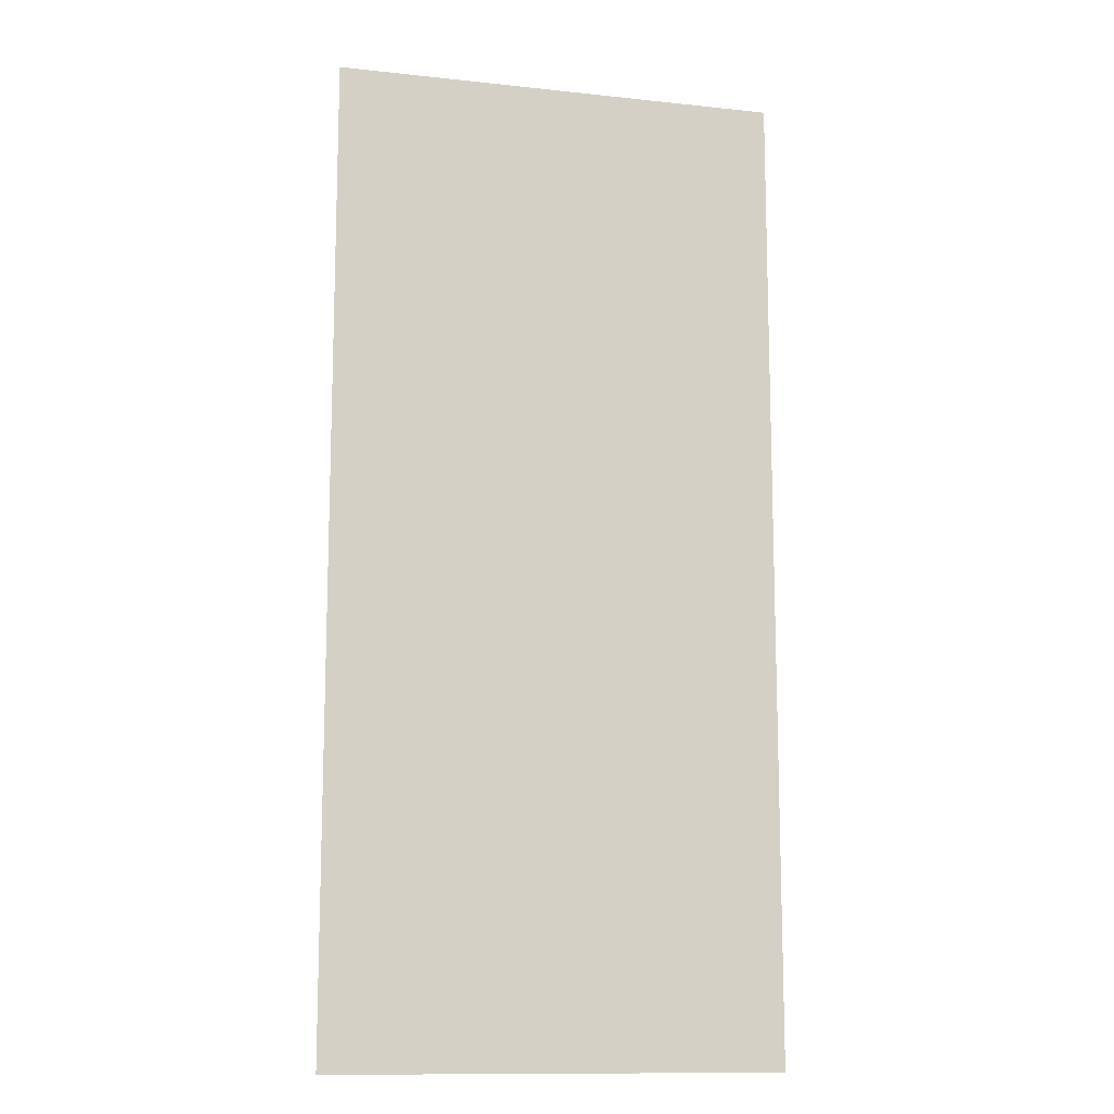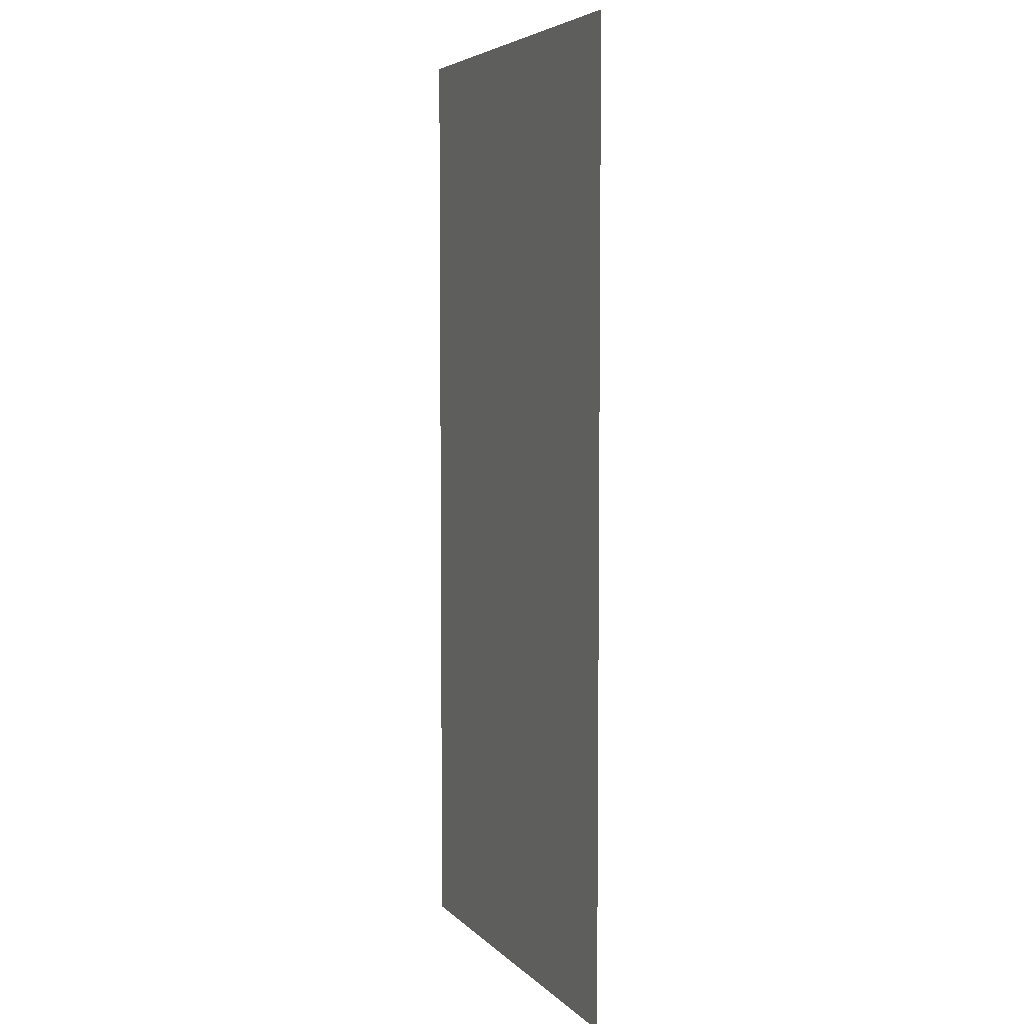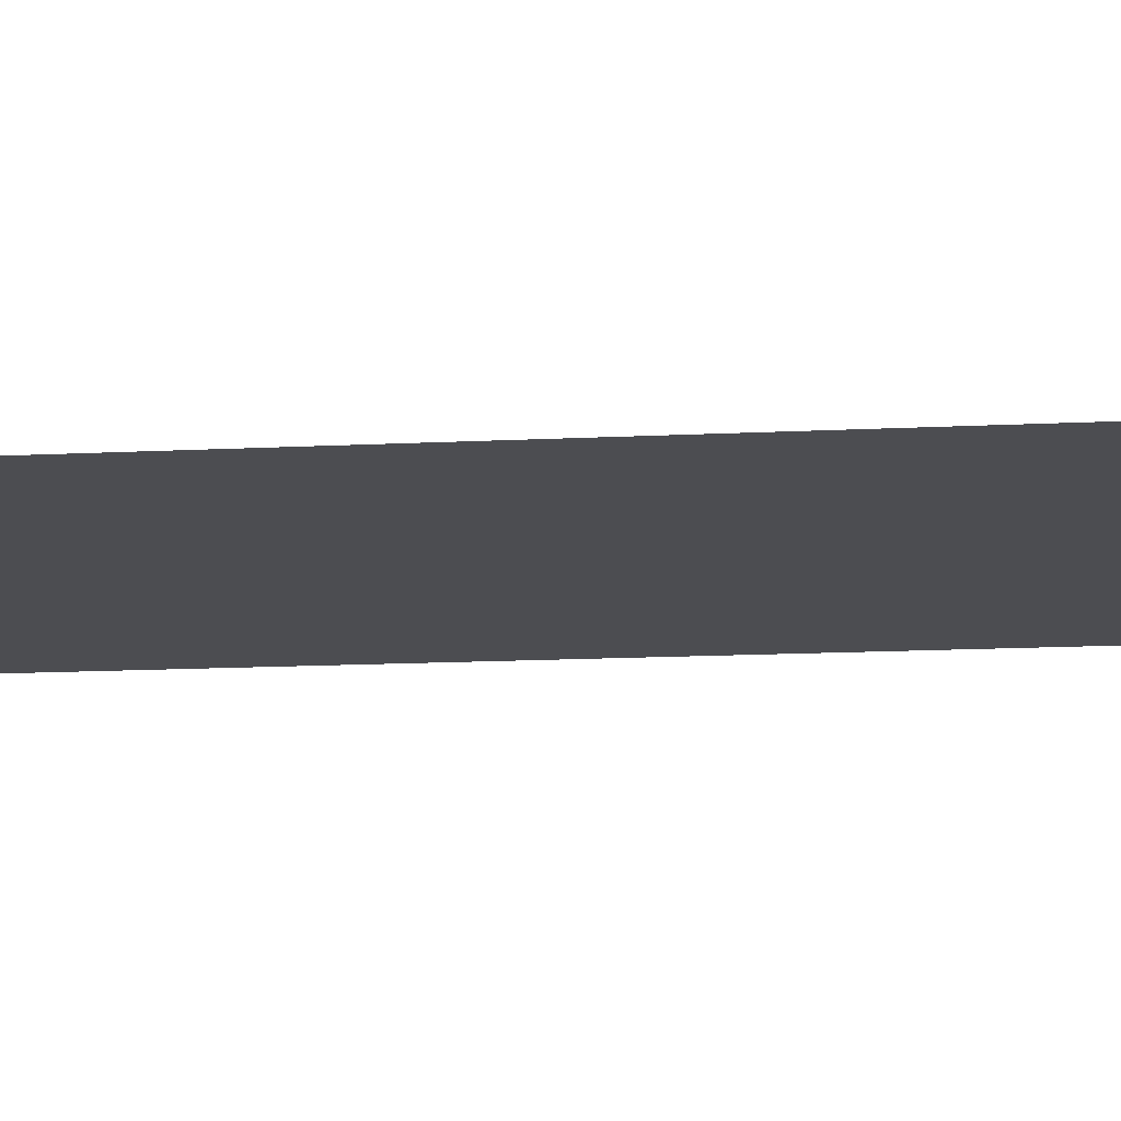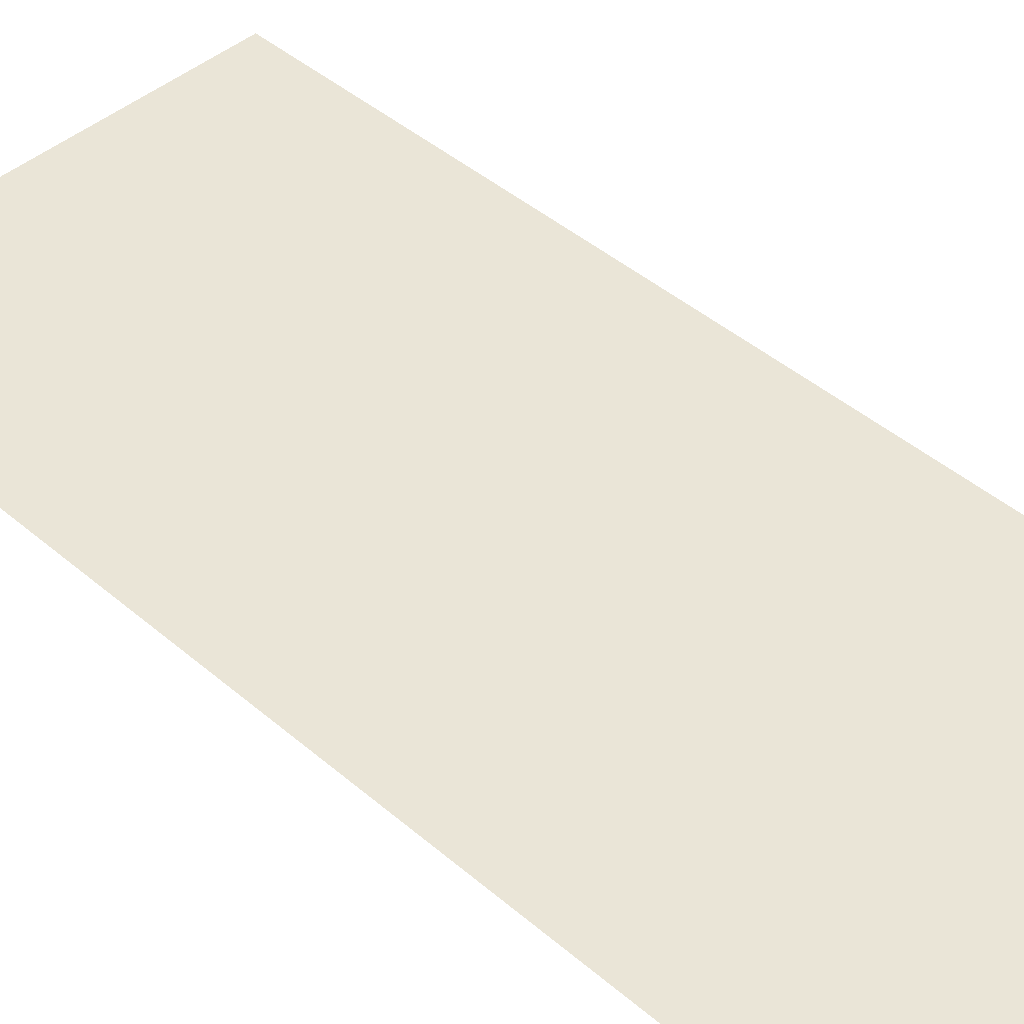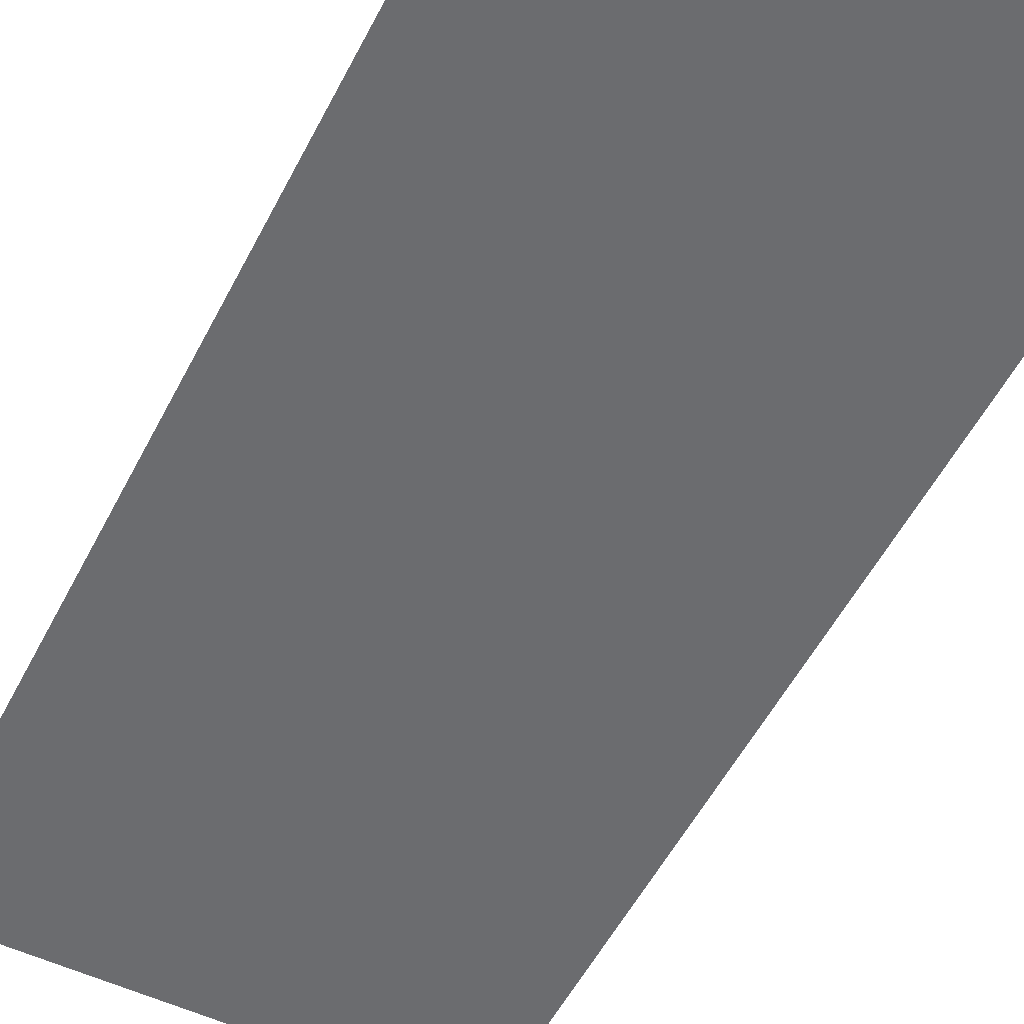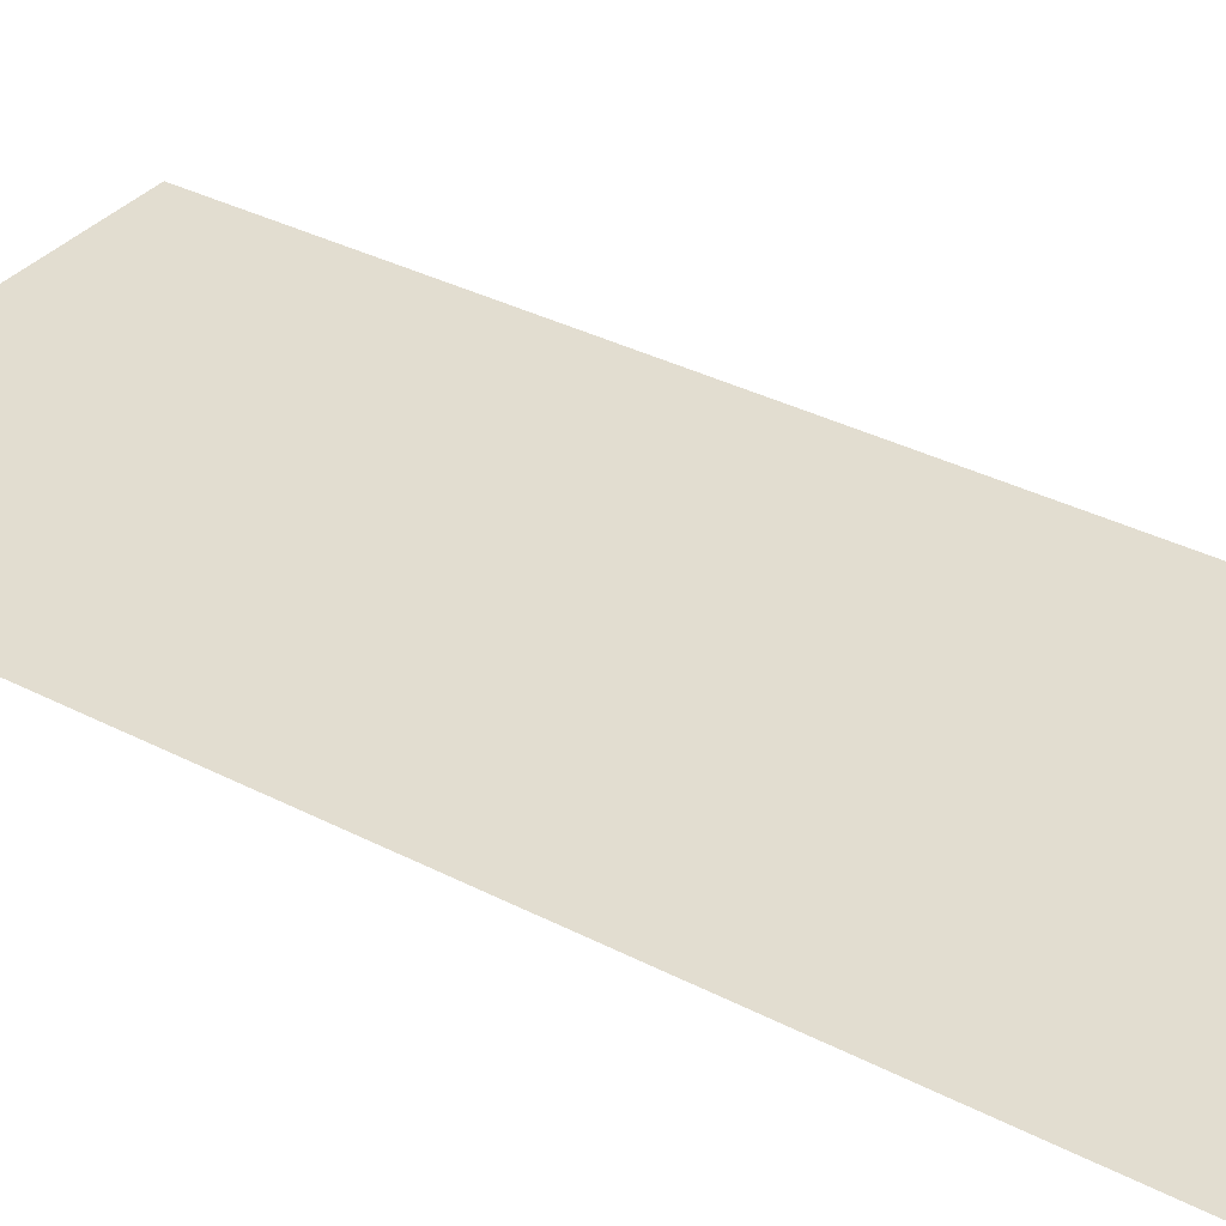
<metadata>
{"format":"obj","ext":"obj","renderer":"f3d","projection":"perspective","resolution":1024,"background":"white","views":[{"elev":-12.5,"azim":165.9,"up":"+Z"},{"elev":5.2,"azim":68.2,"up":"+Z"},{"elev":-16.1,"azim":-84.3,"up":"+Y"},{"elev":44.1,"azim":-45.0,"up":"+Y"},{"elev":-53.7,"azim":153.3,"up":"+Y"},{"elev":35.2,"azim":124.5,"up":"+Y"}]}
</metadata>
<code>
o Plane.003
v -164.6 -0.4795 259.4
v -81.35 -0.4795 259.4
v -164.6 -0.4795 77.21
v -81.35 -0.4795 77.21
f 1 2 4 3

</code>
